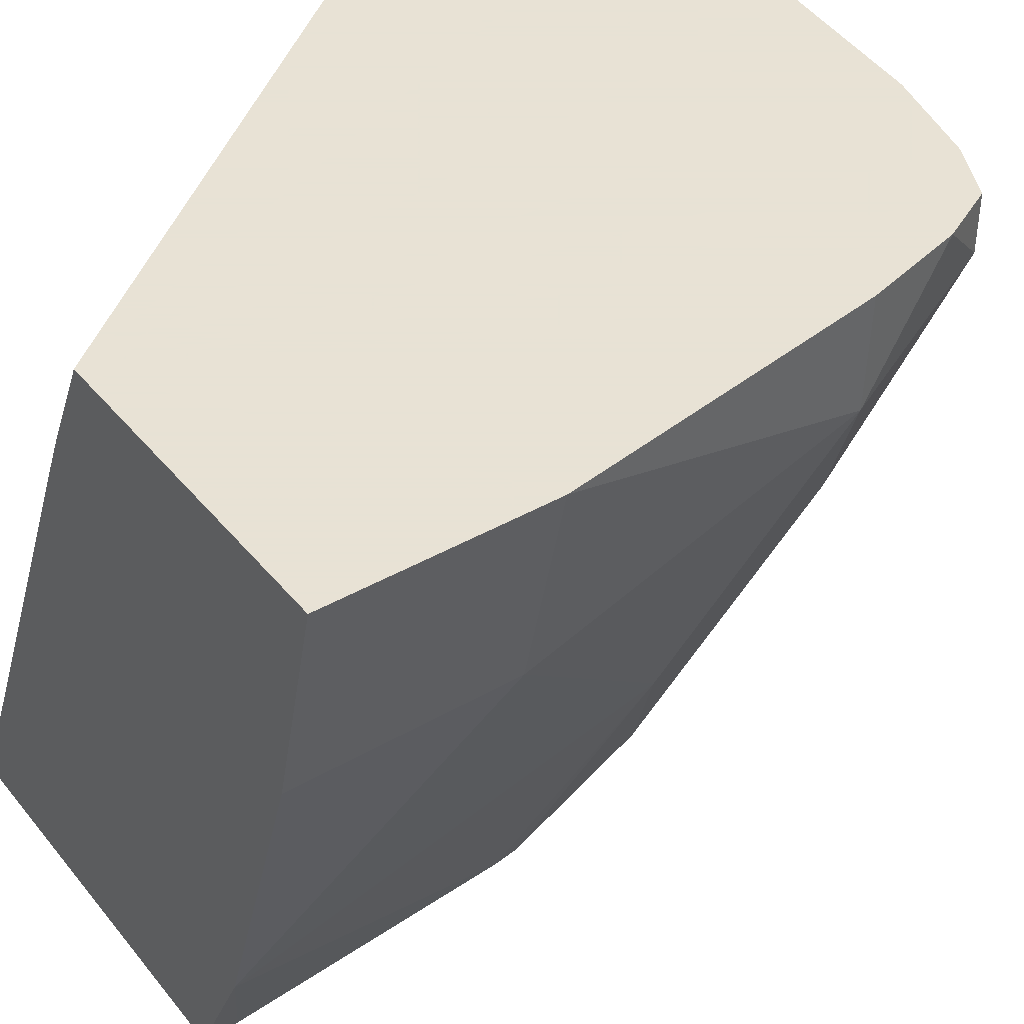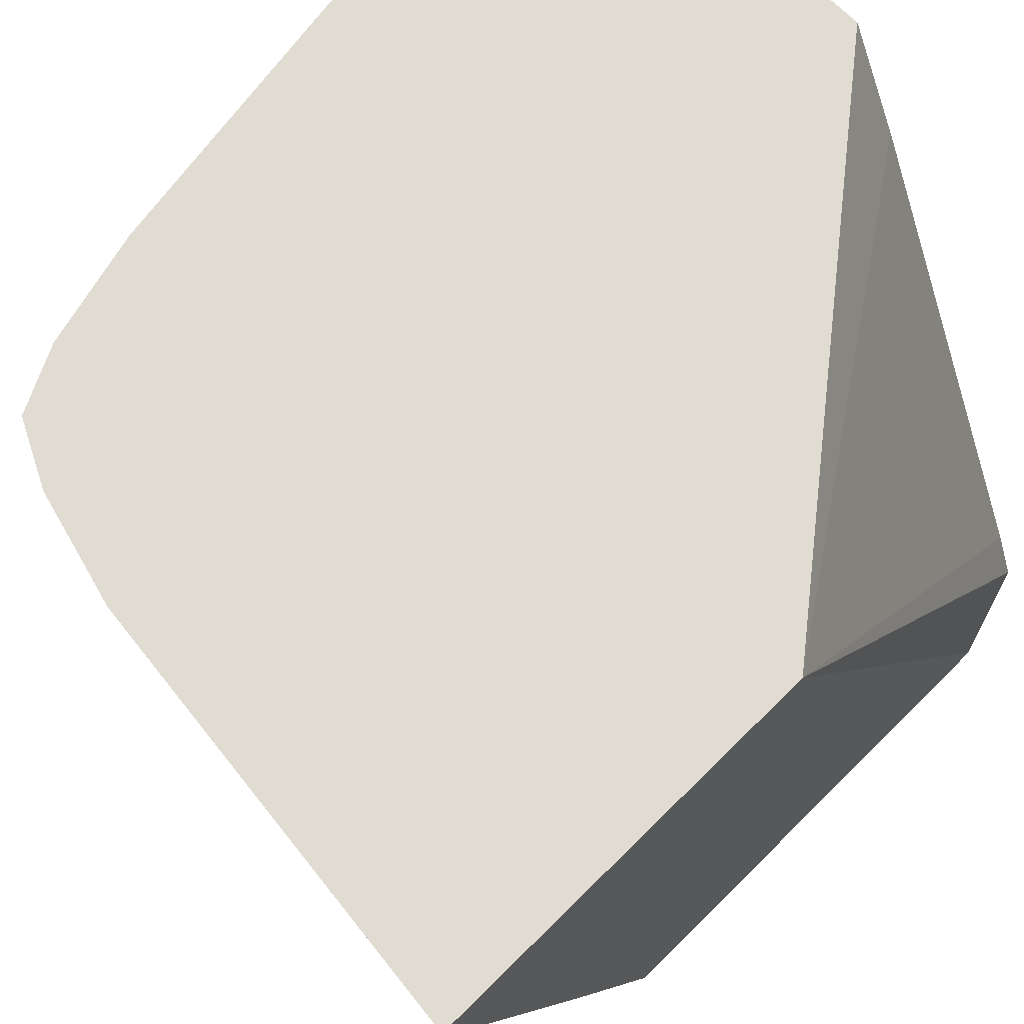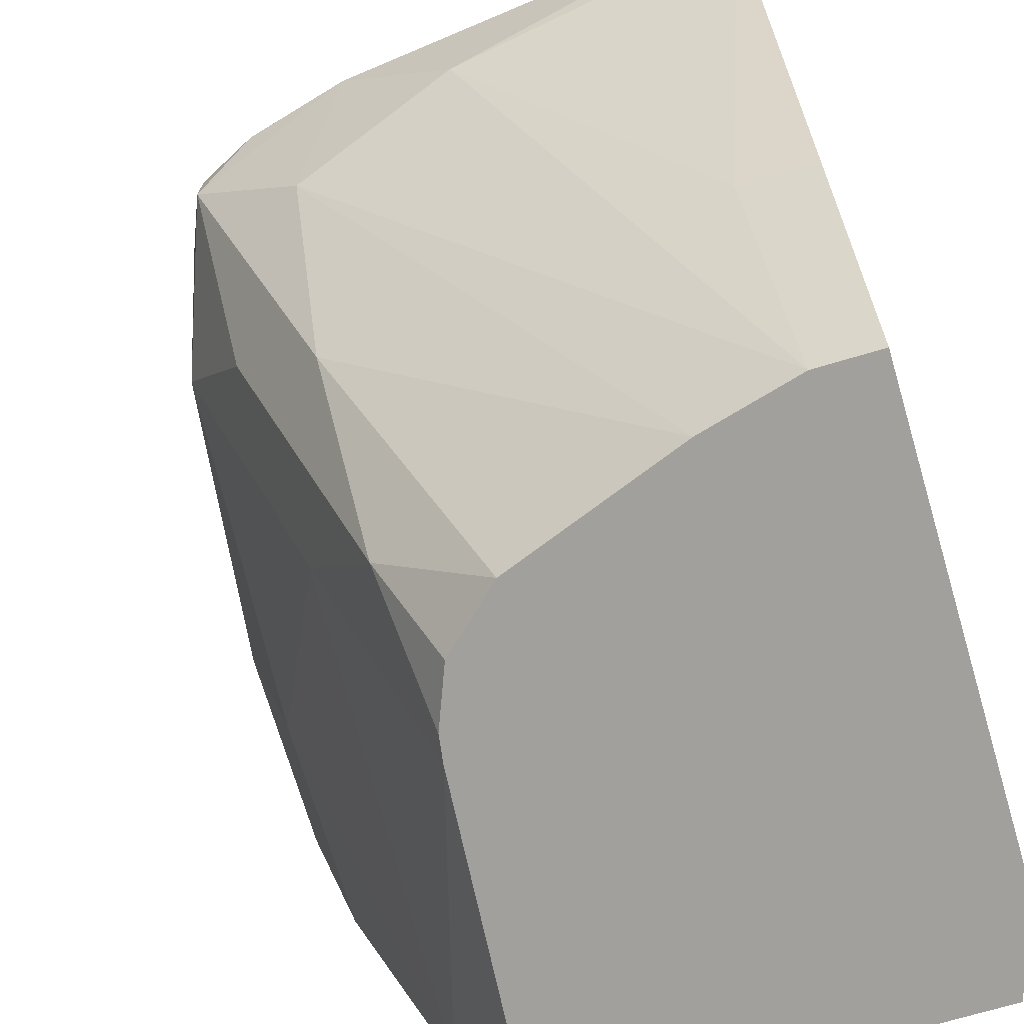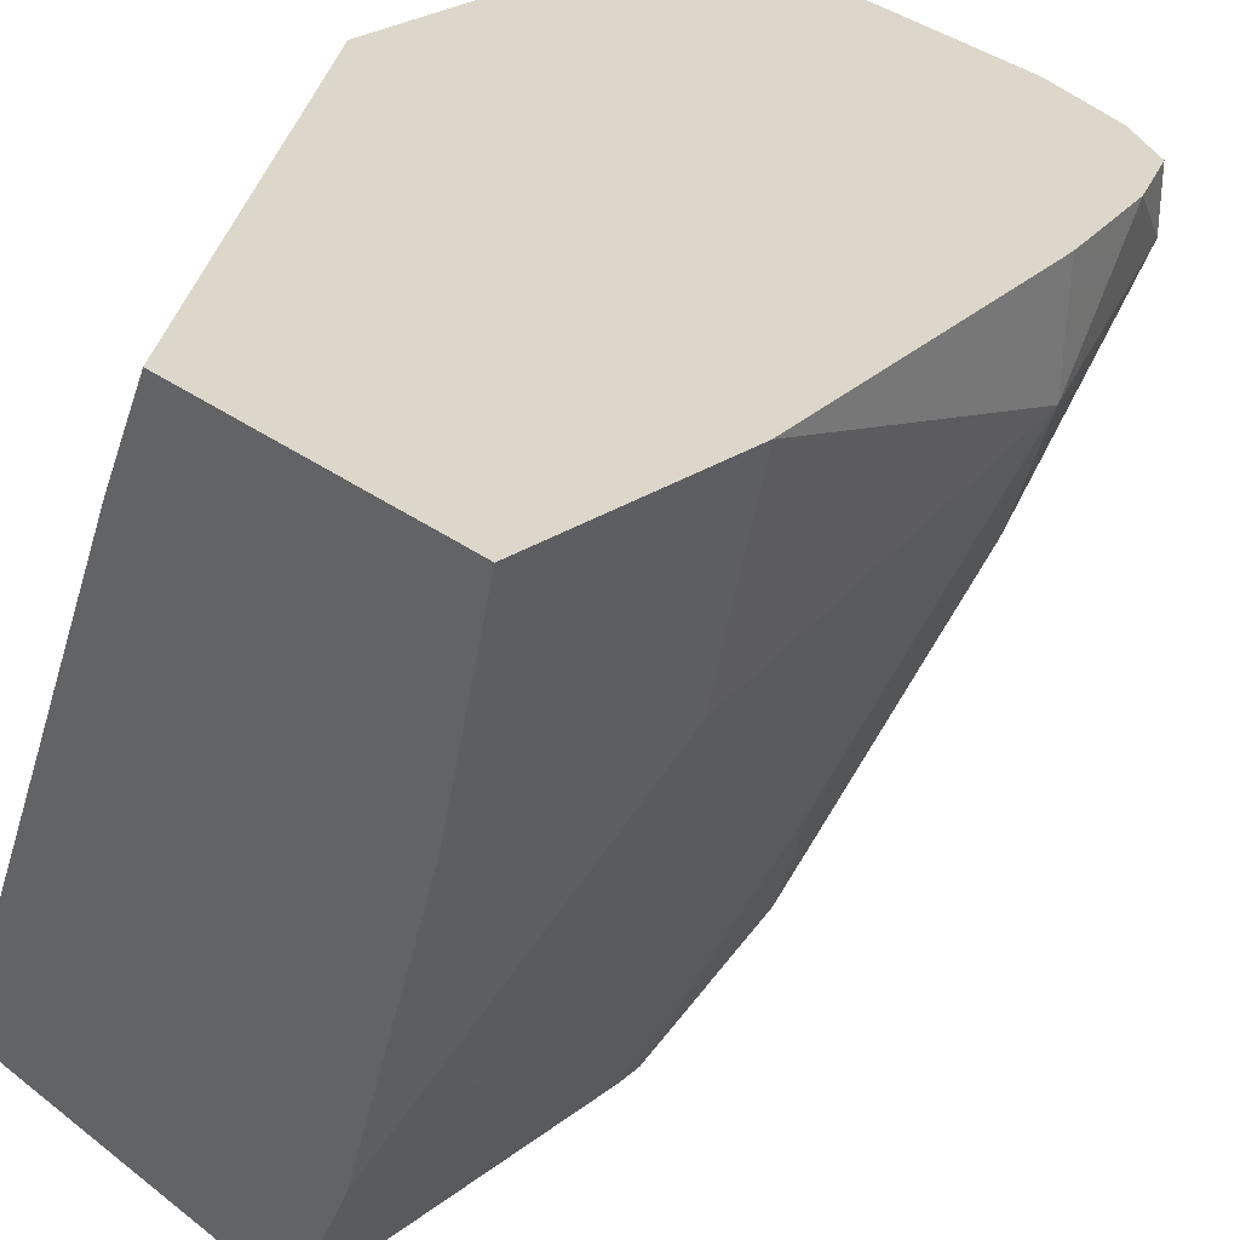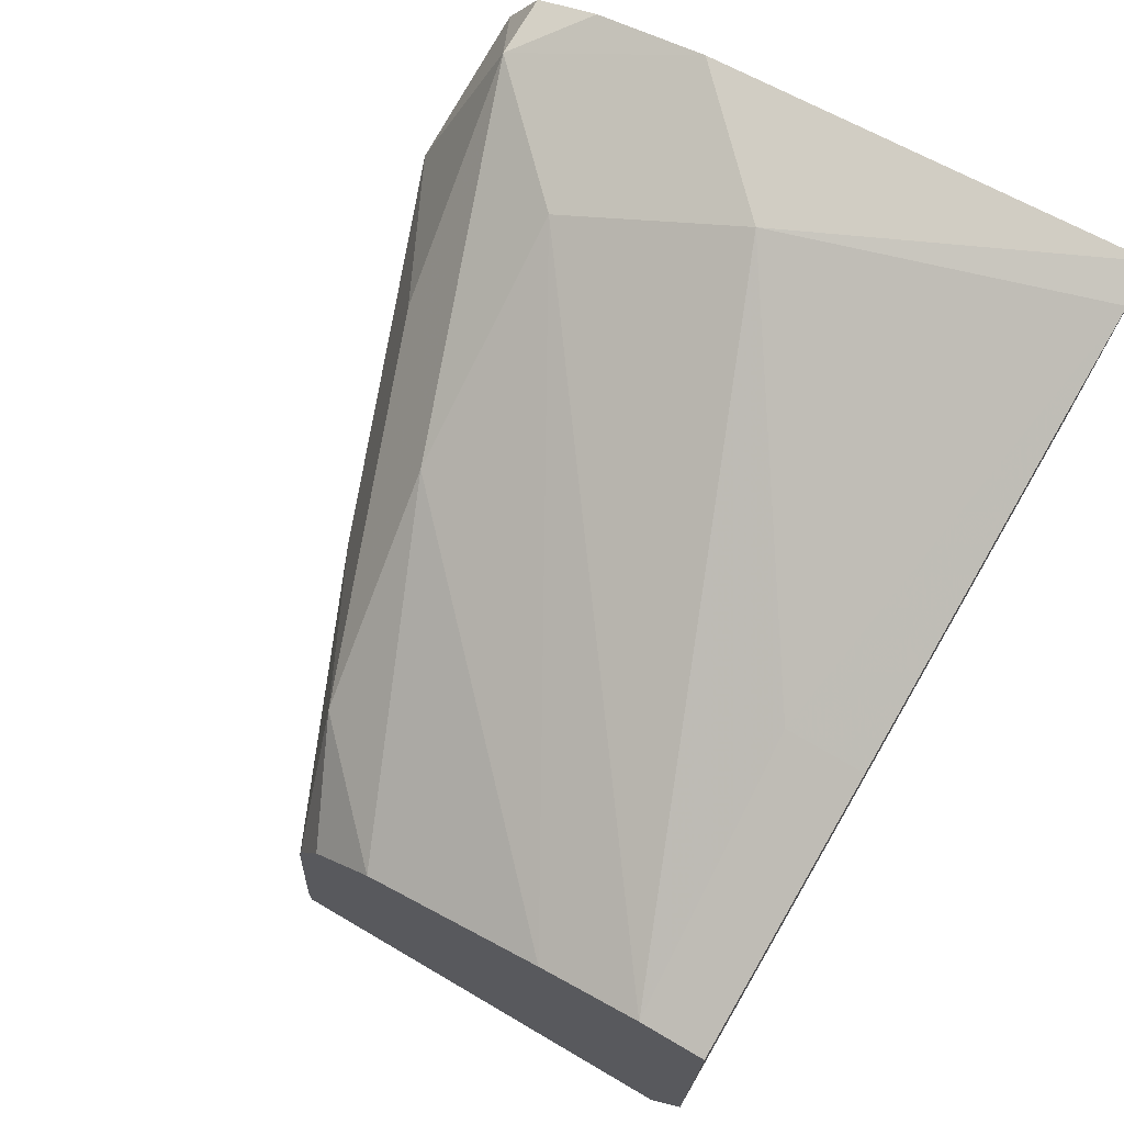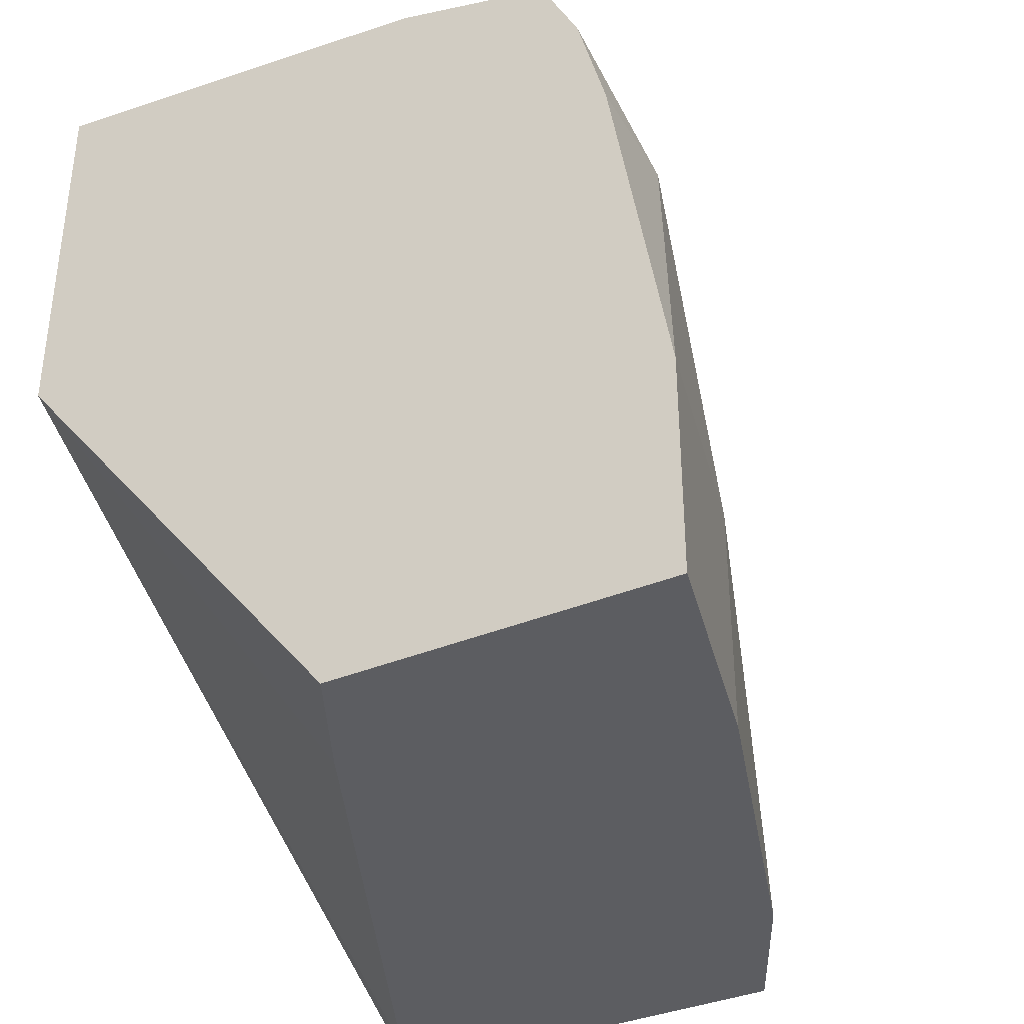
<metadata>
{"format":"obj","ext":"obj","renderer":"f3d","projection":"perspective","resolution":1024,"background":"white","views":[{"elev":40.6,"azim":-125.2,"up":"+Y"},{"elev":69.2,"azim":45.2,"up":"+Y"},{"elev":-71.6,"azim":16.5,"up":"+Y"},{"elev":30.7,"azim":-132.7,"up":"+Y"},{"elev":73.7,"azim":30.3,"up":"+Z"},{"elev":-36.7,"azim":-151.7,"up":"+Z"}]}
</metadata>
<code>
v -0.4477 -0.1346 0.3254
v -0.4338 -0.1625 0.3254
v -0.5291 -0.1346 0.3254
v -0.3612 -0.1346 0.4342
v -0.4337 -0.1627 0.3254
v -0.515 -0.1898 0.3254
v -0.5291 -0.1346 0.3786
v -0.3612 -0.1346 0.5266
v -0.3612 -0.307 0.3483
v -0.3683 -0.307 0.3254
v -0.3741 -0.2927 0.3254
v -0.4879 -0.2711 0.3254
v -0.515 -0.1898 0.3795
v -0.515 -0.1626 0.4608
v -0.5155 -0.1346 0.4613
v -0.4613 -0.1346 0.5155
v -0.4337 -0.1626 0.515
v -0.3612 -0.1444 0.5242
v -0.3612 -0.307 0.3485
v -0.3612 -0.307 0.3483
v -0.4699 -0.307 0.3254
v -0.4743 -0.2982 0.3254
v -0.4699 -0.307 0.3341
v -0.4644 -0.307 0.4076
v -0.4879 -0.244 0.4337
v -0.497 -0.1988 0.4698
v -0.5015 -0.1491 0.5015
v -0.5087 -0.1346 0.487
v -0.487 -0.1346 0.5087
v -0.4744 -0.1762 0.5015
v -0.3795 -0.244 0.4879
v -0.3765 -0.307 0.4644
v -0.3612 -0.244 0.4879
v -0.3612 -0.307 0.4644
v -0.4635 -0.307 0.4141
v -0.4698 -0.2801 0.4427
v -0.4744 -0.2304 0.4744
v -0.5015 -0.1346 0.5015
v -0.4004 -0.307 0.458
v -0.4578 -0.307 0.4284
v -0.4436 -0.307 0.4417
f 14 36 26
f 16 27 30
f 16 29 27
f 14 28 15
f 14 27 28
f 14 26 27
f 14 25 36
f 10 35 24
f 12 25 13
f 12 24 25
f 12 23 24
f 12 22 23
f 10 23 21
f 10 24 23
f 16 30 17
f 10 40 35
f 13 25 14
f 17 31 18
f 27 37 30
f 17 32 31
f 10 41 40
f 37 41 39
f 36 41 37
f 36 40 41
f 35 40 36
f 31 34 33
f 31 32 34
f 30 39 32
f 30 37 39
f 27 38 28
f 27 29 38
f 26 37 27
f 26 36 37
f 25 35 36
f 24 35 25
f 21 23 22
f 18 31 33
f 17 30 32
f 10 39 41
f 1 29 16
f 10 34 32
f 1 4 2
f 1 8 4
f 1 16 8
f 10 32 39
f 1 38 29
f 1 28 38
f 1 15 28
f 2 4 5
f 1 3 7
f 1 12 6
f 1 22 12
f 1 21 22
f 1 10 21
f 1 11 10
f 1 5 11
f 1 2 5
f 1 6 3
f 3 6 13
f 1 7 15
f 4 8 18
f 3 13 7
f 10 19 34
f 10 20 19
f 9 20 10
f 9 19 20
f 8 16 17
f 7 14 15
f 7 13 14
f 8 17 18
f 4 18 33
f 4 11 5
f 4 10 11
f 4 9 10
f 4 19 9
f 4 34 19
f 4 33 34
f 6 12 13

</code>
